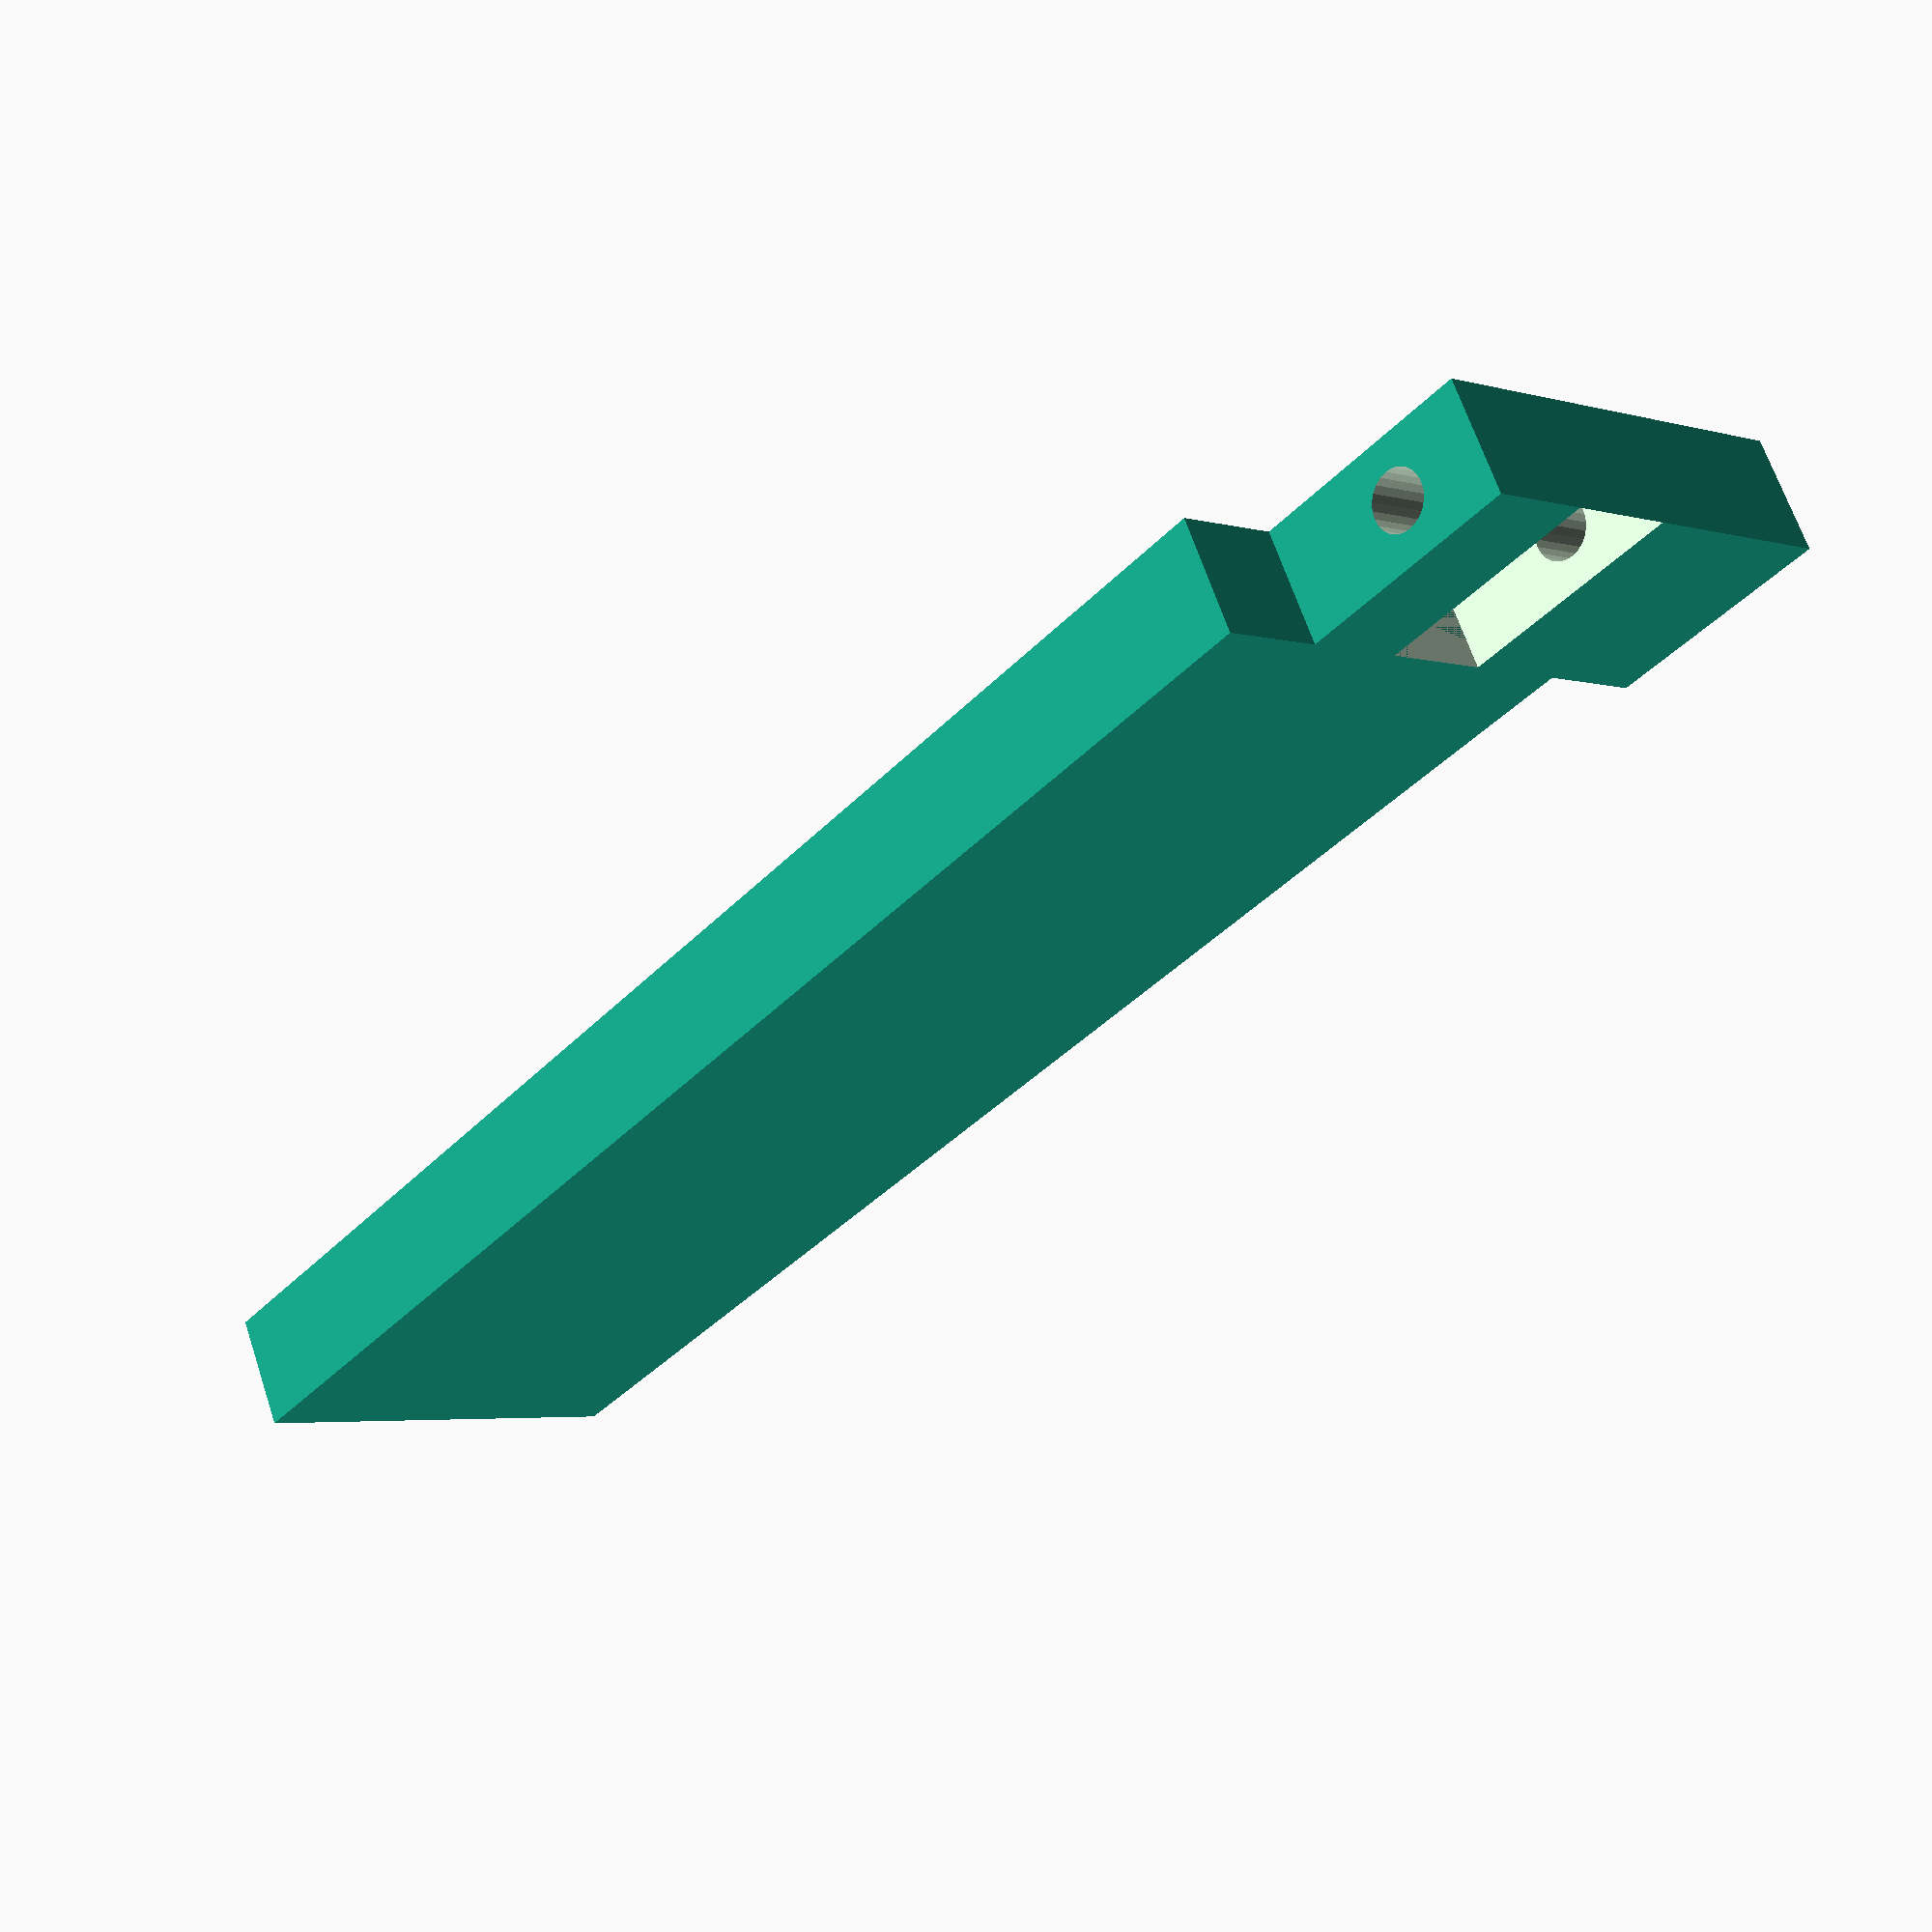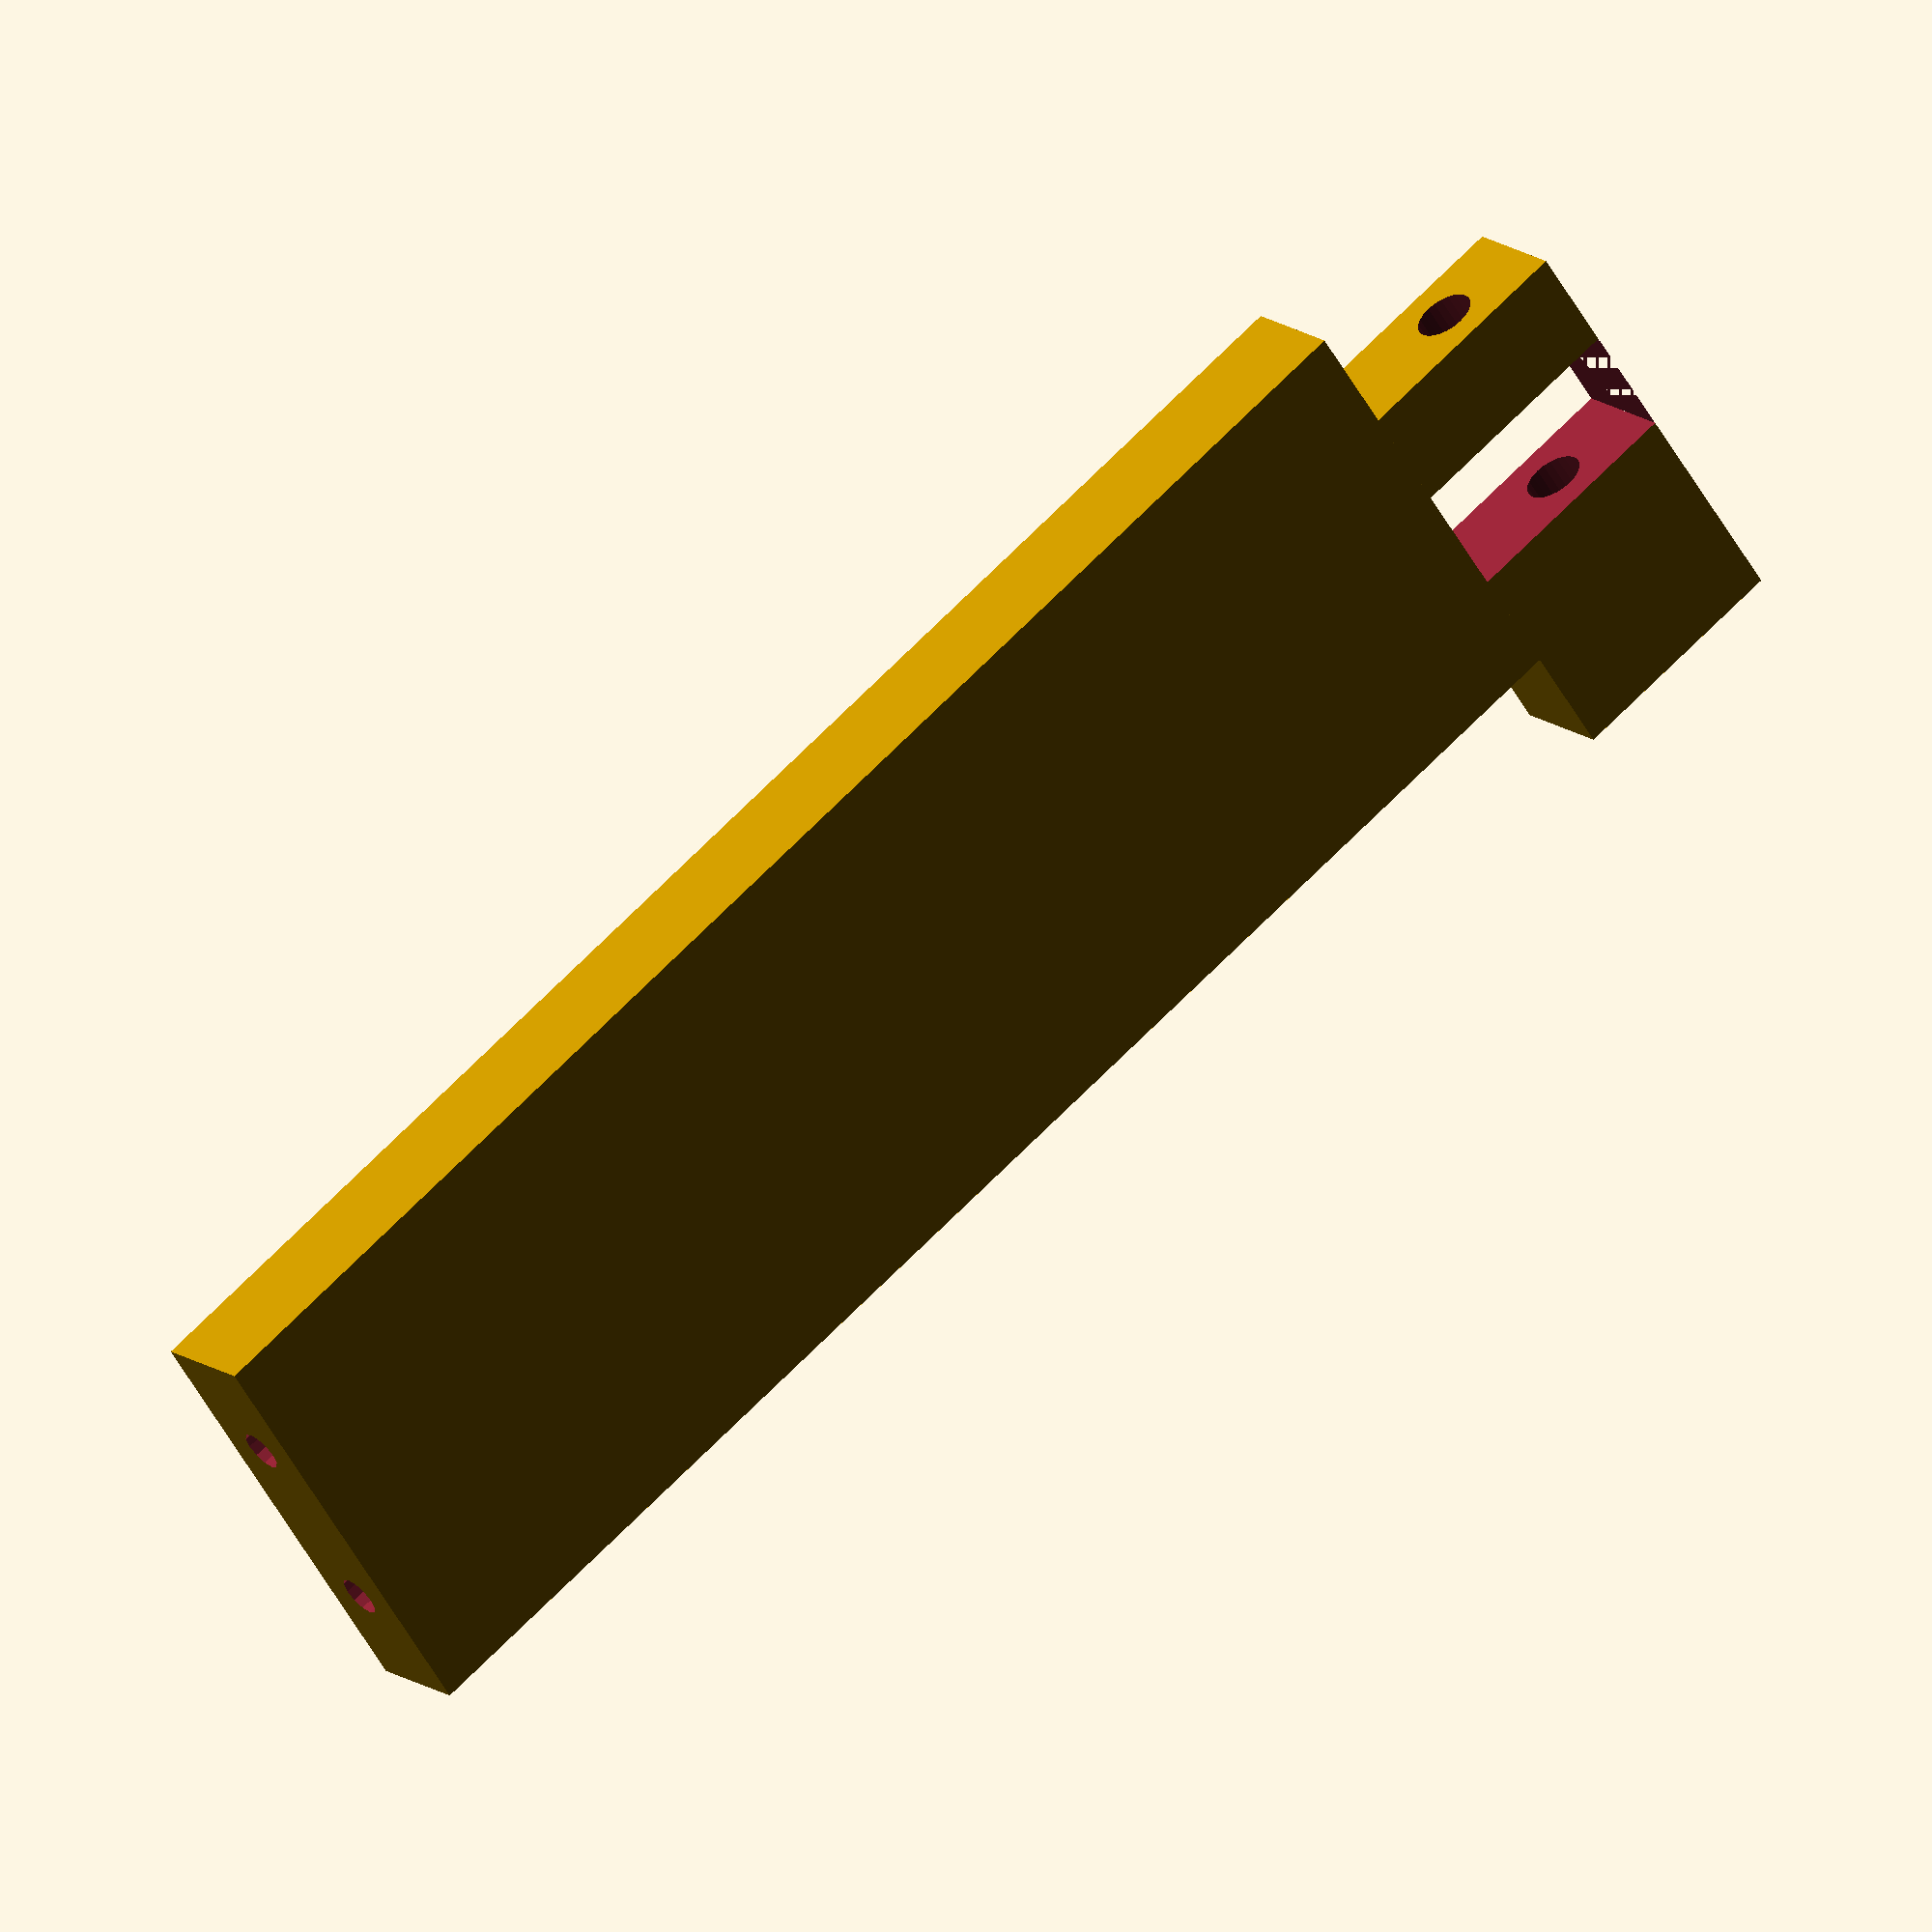
<openscad>

// ADN Clone Wars
module adncw(num, name){

    // numeral sign
    num = str("#", num);

    echo(str("Generating ", num, " ", name));

    grosor= 6;
    largo= 78;
    ancho= 22;
    eje=3;
    largodientes= 12;
    anchodientes= 5.5;
    taladro= 2.2;
    tolerancia= 0.15;
    distanciataladroscierre= 10;
    anchoextrusion= 0.8;

    difference() {

        union() {

            // bloque principal
            cube ([largo, ancho, grosor]);                                                  

            // positivo dientes.
            translate ([-largodientes,-anchodientes,0])                                     

            cube([largodientes, 22, grosor]);                                                
        }

        // resta dientes 
        translate ([-largodientes,anchodientes-tolerancia,-0.5])                            
            cube ([largodientes,anchodientes+2*tolerancia,grosor+1]);    

        // taladro cable.
        translate ([-largodientes/2-1,0,grosor/2])   rotate ([90,0,0])                      
            cylinder (h=100,r=eje/2,$fn=24,center=true);                                    

        // taladros cierre
        translate ([largo-6,ancho/2+distanciataladroscierre/2,grosor/2])  
            rotate ([0,90,0]) 
            cylinder (h=15,r=taladro/2, $fn=12);                                            

        // taladros cierre
        translate ([largo-6,ancho/2-distanciataladroscierre/2,grosor/2])  
            rotate ([0,90,0]) 
            cylinder (h=15,r=taladro/2, $fn=12);                                            

        // texto superior (num)
        translate([largo/2,ancho/2-anchoextrusion/2,grosor/2+1]) {                          
            linear_extrude(height = 3) {
                text(num, font = "Liberation Sans", size = 10, valign="top", halign="center");
            }
        }

        // texto inferior (name)
        translate([largo/2,ancho/2+anchoextrusion/2,grosor/2+1]) {                          
            linear_extrude(height = 3) {
                text(name, font = "Liberation Sans", size = 10, valign="bottom", halign="center");
            }
        }
    }    
}


// values for testing (use -D from command line)
num ="16";
name = "Ociorum";

adncw(num, name);





</openscad>
<views>
elev=294.1 azim=49.3 roll=161.6 proj=p view=solid
elev=346.1 azim=35.0 roll=148.1 proj=o view=solid
</views>
